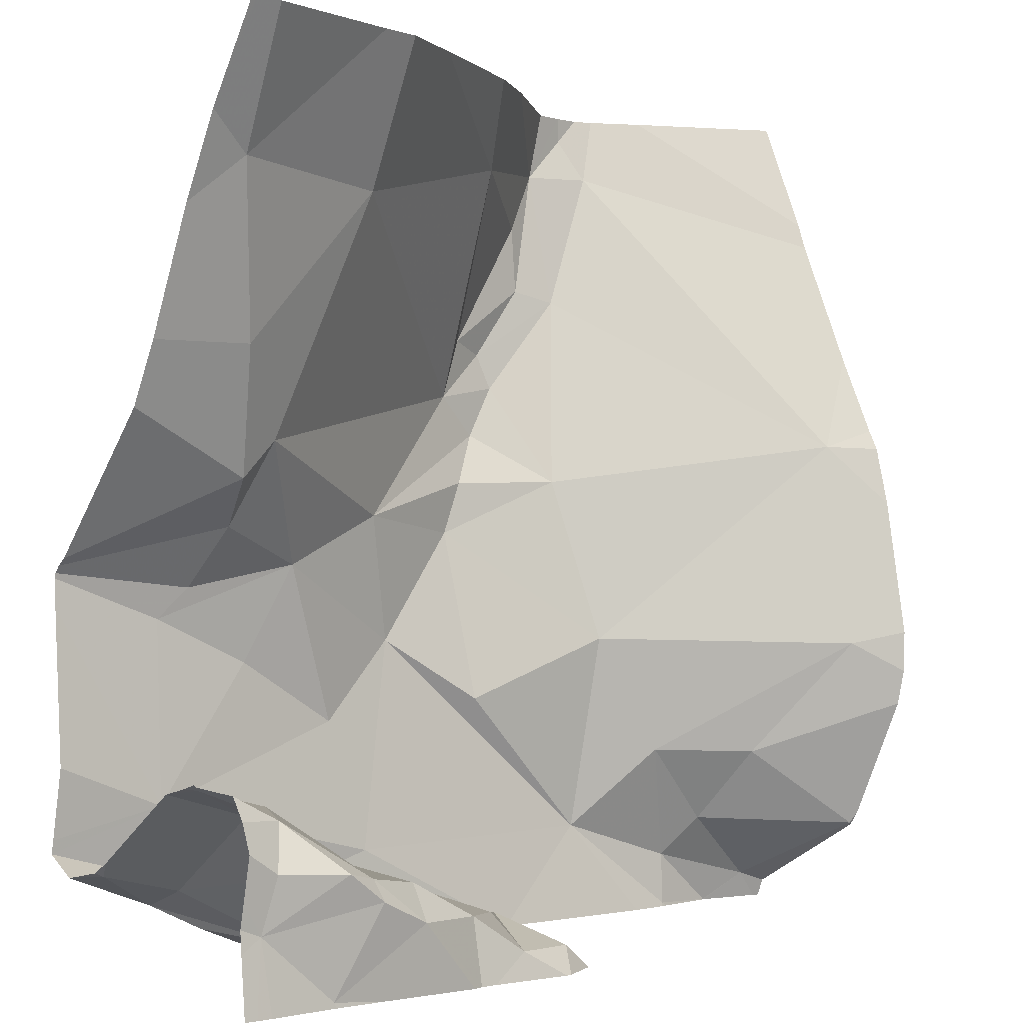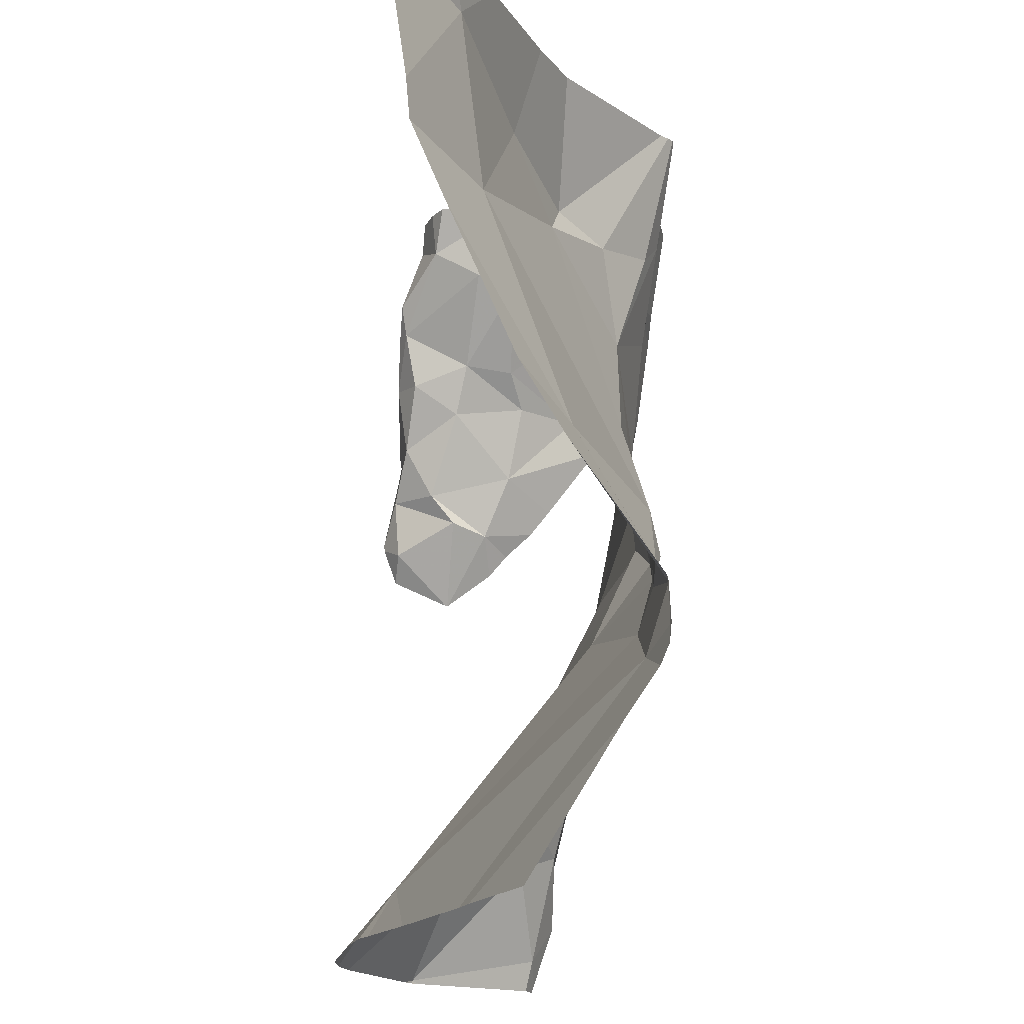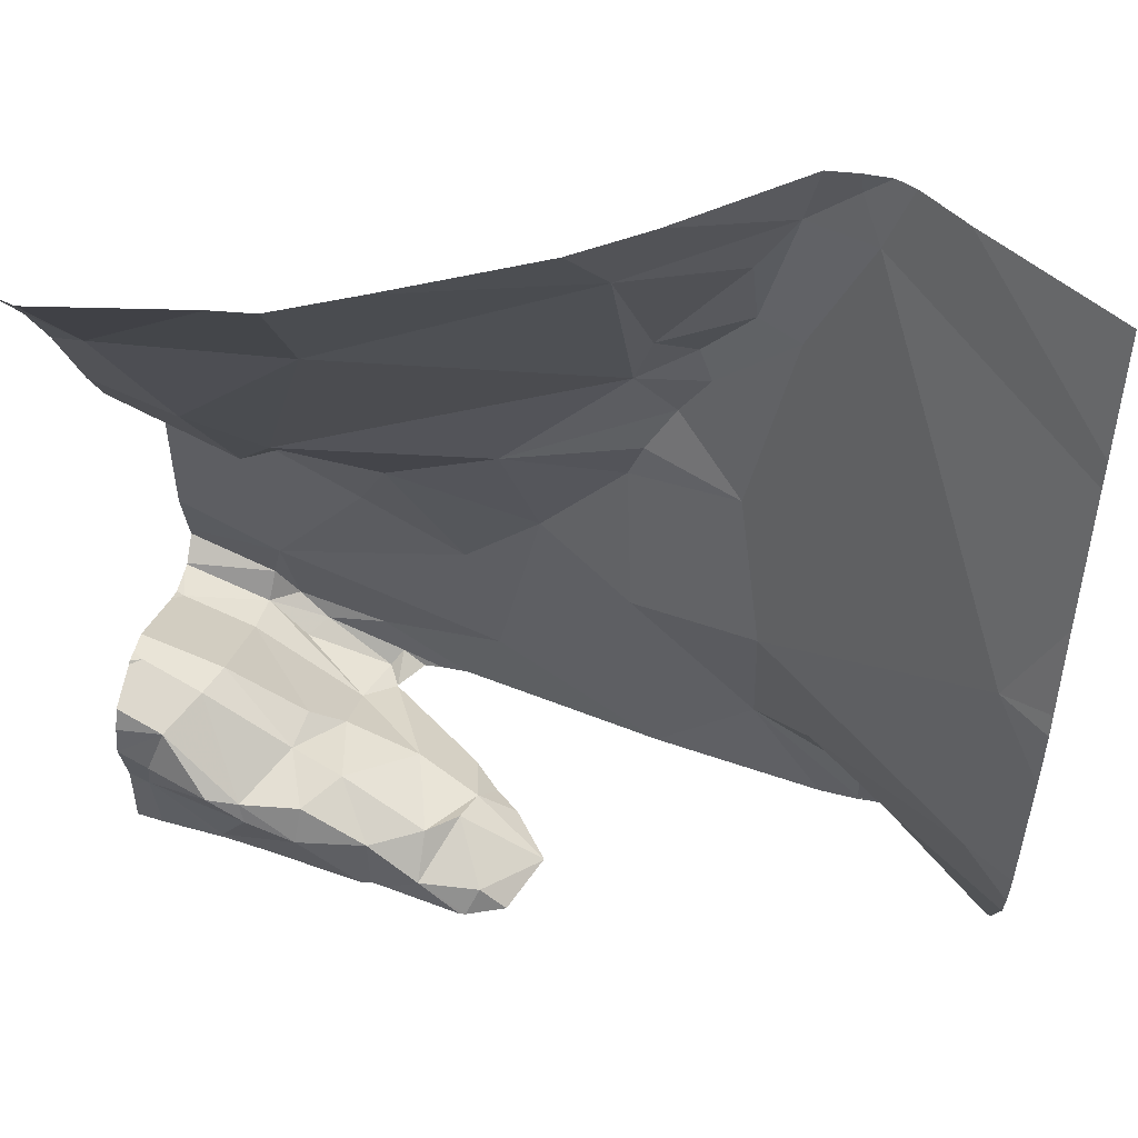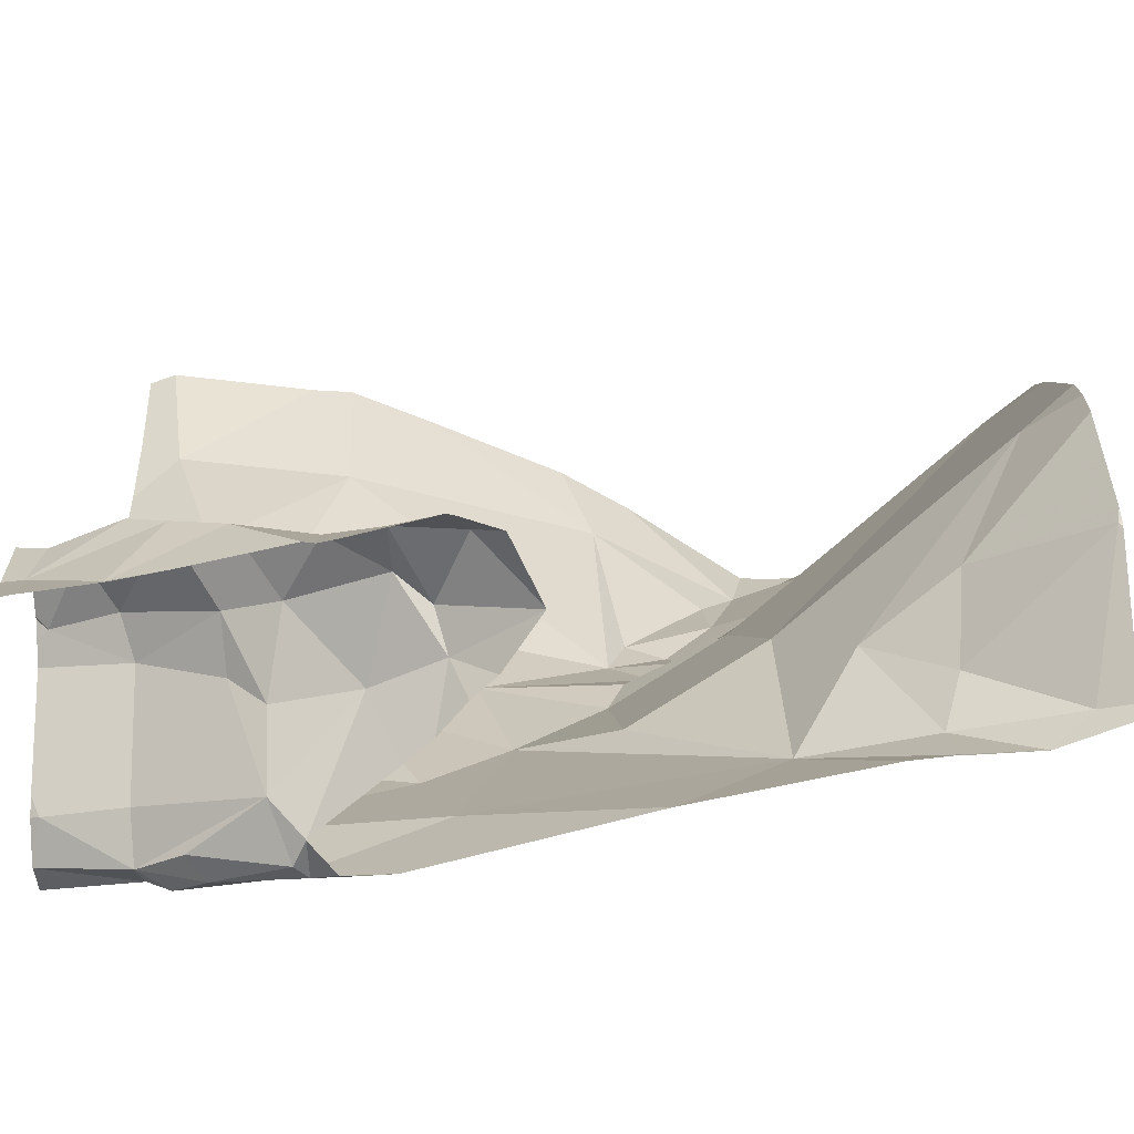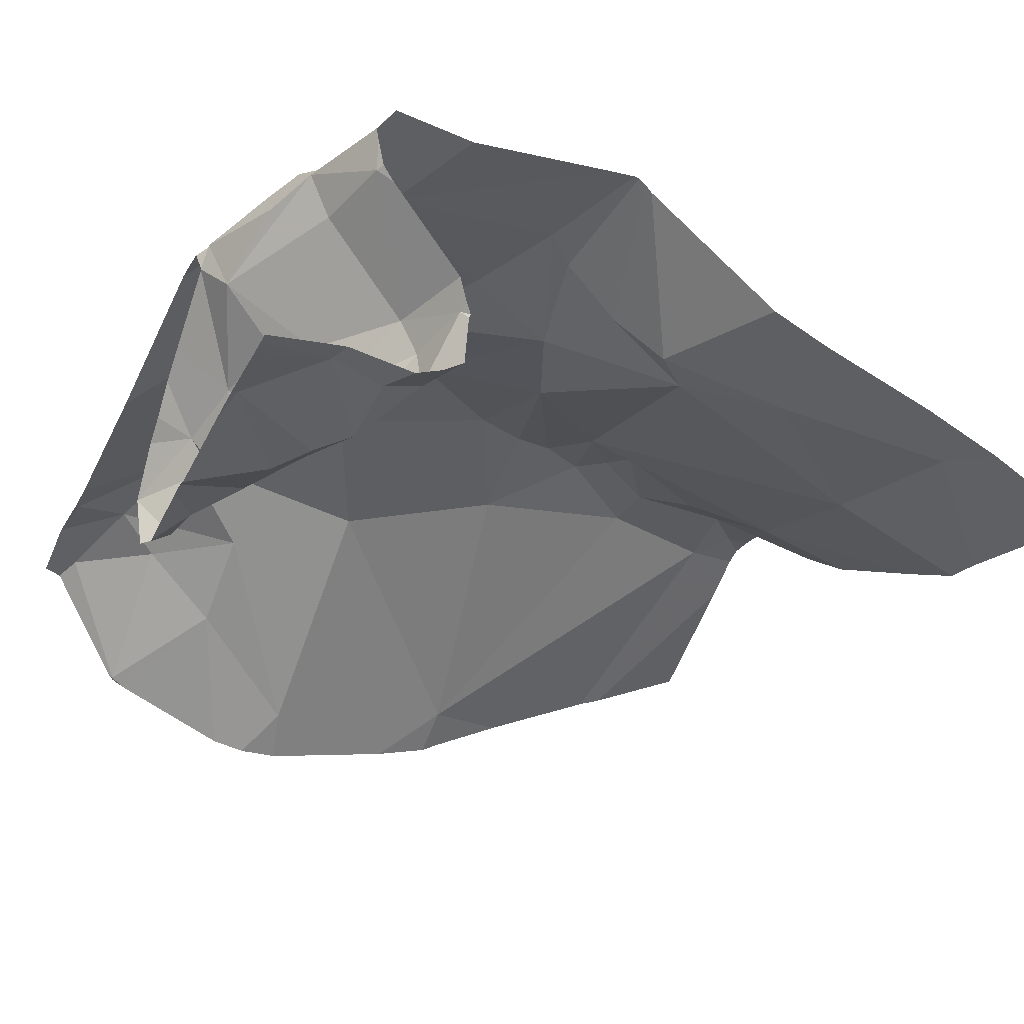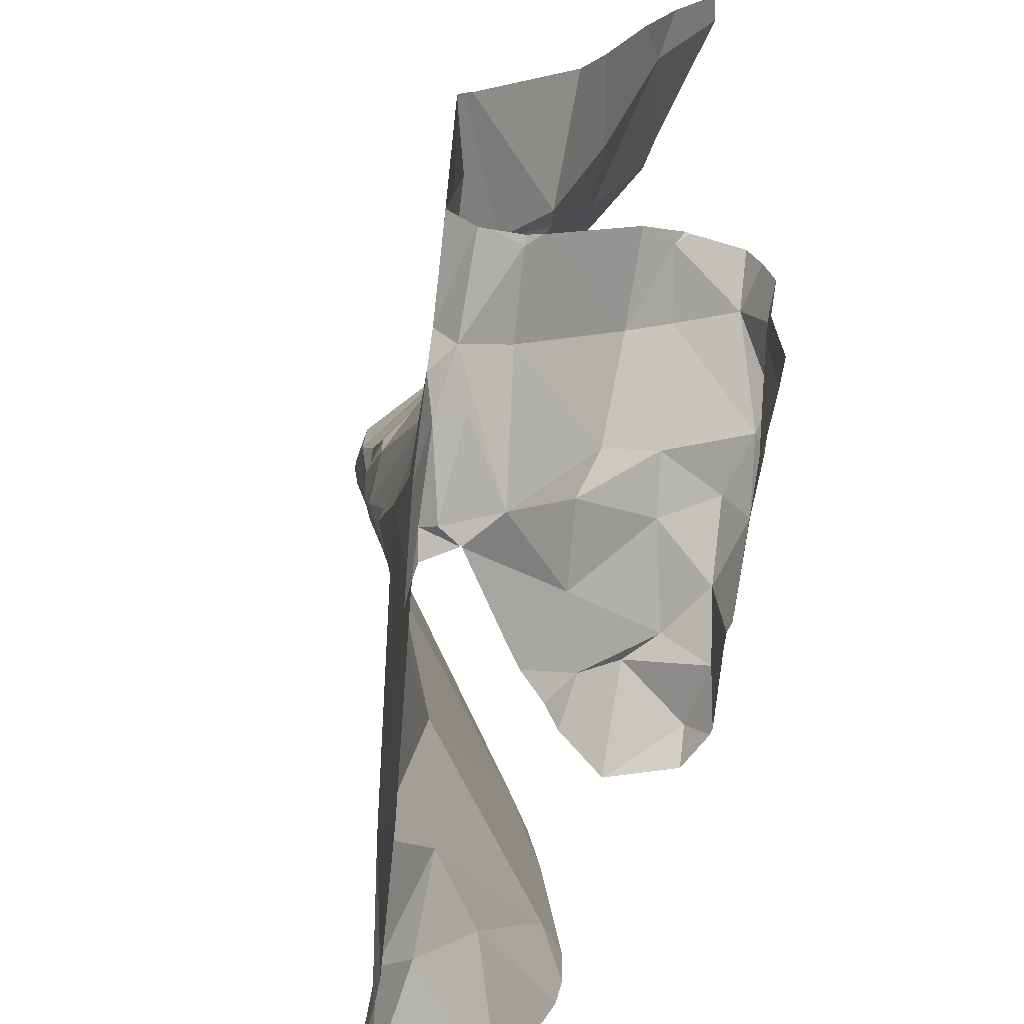
<metadata>
{"format":"obj","ext":"obj","renderer":"f3d","projection":"perspective","resolution":1024,"background":"white","views":[{"elev":-0.2,"azim":133.4,"up":"+Y"},{"elev":73.5,"azim":-89.5,"up":"+Y"},{"elev":57.2,"azim":-169.8,"up":"+Y"},{"elev":-76.0,"azim":-177.8,"up":"+Y"},{"elev":-25.3,"azim":65.7,"up":"+Z"},{"elev":-59.7,"azim":74.6,"up":"+Y"}]}
</metadata>
<code>
v -43.72 260.3 502.8
v -43.73 260.3 502.8
v -43.82 260.4 502.7
v -43.97 259.8 502.6
v -44.04 260 502.5
v -43.88 259.9 502.6
v -43.14 260.6 502.5
v -43.76 260.5 502.8
v -43.8 260.5 502.8
v -43.65 260.5 502.7
v -43.15 260.6 502.5
v -43.14 259.7 502.5
v -44.02 259.7 502.7
v -43.85 260.6 502.8
v -43.88 260.5 502.7
v -43.14 259.8 502.8
v -43.14 259.7 502.5
v -44.09 259.8 502.5
v -43.14 259.8 502.5
v -43.14 259.8 502.8
v -43.14 259.8 502.7
v -43.94 259.7 502.7
v -43.82 260.6 502.8
v -43.46 260.6 502.6
v -44.1 260.6 502.6
v -43.67 260.2 502.8
v -43.7 260.2 502.8
v -43.52 260.1 502.7
v -43.96 259.8 502.6
v -43.94 259.7 502.7
v -44.06 259.7 502.6
v -43.81 259.8 502.7
v -43.81 260 502.7
v -43.33 260.6 502.5
v -43.78 260.2 502.7
v -43.56 260 502.8
v -43.67 259.9 502.7
v -43.65 260.1 502.8
v -43.77 260.4 502.8
v -43.52 259.8 502.7
v -43.68 260.3 502.8
v -43.66 260.3 502.8
v -43.14 260.1 502.8
v -43.14 260 502.8
v -44.05 260.2 502.5
v -43.9 260.6 502.8
v -43.14 259.8 502.8
v -43.29 260.1 502.8
v -43.4 260.1 502.7
v -43.3 260.1 502.7
v -43.32 259.8 502.6
v -43.38 259.8 502.5
v -43.36 259.7 502.6
v -44.02 259.7 502.7
v -43.95 259.7 502.7
v -43.26 259.8 502.8
v -43.37 259.7 502.8
v -43.24 259.7 502.7
v -43.15 259.8 502.7
v -43.24 259.8 502.6
v -43.71 259.7 502.7
v -43.24 259.7 502.8
v -43.24 259.8 502.8
v -43.26 260 502.8
v -44.02 259.7 502.7
v -43.36 260 502.8
v -43.69 260.6 502.7
v -43.24 259.7 502.5
v -43.27 259.7 502.8
v -43.22 259.8 502.6
v -43.19 259.8 502.5
v -43.28 259.8 502.5
v -43.37 260.6 502.5
v -43.36 259.7 502.7
v -43.32 259.8 502.6
v -43.24 259.8 502.5
v -43.29 259.8 502.5
v -43.16 259.7 502.5
v -43.16 259.7 502.5
v -44.08 260.6 502.6
v -43.4 259.7 502.8
v -43.48 259.7 502.5
v -43.48 259.7 502.5
v -43.42 259.7 502.5
v -44.02 259.7 502.7
v -43.34 259.8 502.5
v -43.34 259.7 502.5
v -43.29 259.7 502.8
v -43.38 259.7 502.8
v -43.7 259.7 502.7
v -43.95 260.6 502.7
v -43.45 259.7 502.6
v -43.48 259.9 502.8
v -43.31 259.7 502.8
v -43.17 259.8 502.5
v -43.94 259.7 502.7
v -43.9 259.7 502.7
v -44.02 259.7 502.7
v -43.94 259.7 502.7
v -43.95 259.7 502.7
v -43.31 260.2 502.7
v -43.28 260.2 502.7
v -43.15 259.9 502.6
v -43.95 259.7 502.7
v -43.24 260.3 502.6
v -43.19 260.5 502.6
v -43.51 259.7 502.5
v -43.52 259.7 502.6
v -43.17 260.6 502.5
v -43.61 260.6 502.6
v -43.54 259.7 502.5
v -43.38 260.5 502.6
v -43.85 260.6 502.8
v -44.1 260.5 502.6
v -44.1 259.8 502.5
v -44.1 259.8 502.5
v -44.1 259.8 502.5
v -44.1 259.9 502.4
v -43.88 260.6 502.8
v -44.1 259.9 502.4
v -44.1 260 502.4
v -44.1 259.7 502.6
v -44.1 259.8 502.5
v -44.1 260.2 502.5
v -44.1 260.3 502.5
v -44.1 260.1 502.5
v -44.1 260.2 502.5
v -44.1 260.5 502.6
v -43.14 259.8 502.5
v -43.14 259.8 502.8
v -43.14 260.1 502.8
v -43.14 260.1 502.8
v -43.14 259.9 502.8
v -43.14 259.8 502.8
v -43.14 259.8 502.7
v -43.14 260.2 502.7
v -43.14 260.1 502.8
v -43.14 259.9 502.6
v -43.14 259.8 502.5
v -43.14 259.9 502.6
v -43.14 259.9 502.6
v -43.14 259.9 502.5
v -43.14 259.9 502.6
v -43.14 260.5 502.6
v -43.14 260.3 502.6
v -43.14 260.4 502.6
v -44.02 259.7 502.7
v -43.25 259.7 502.5
v -43.24 259.7 502.5
v -43.3 259.7 502.5
v -43.42 259.7 502.8
v -43.4 259.7 502.7
v -43.44 259.7 502.8
v -43.4 259.7 502.7
v -43.48 259.7 502.7
v -43.4 259.7 502.7
v -43.4 259.7 502.7
v -43.42 259.7 502.5
v -43.41 259.7 502.5
v -43.53 259.7 502.7
v -43.47 259.7 502.8
v -43.44 259.7 502.5
v -43.53 259.7 502.5
v -43.53 259.7 502.5
v -43.6 259.7 502.5
v -43.56 259.7 502.6
v -43.17 259.7 502.5
v -43.61 259.7 502.5
v -43.58 259.7 502.5
v -43.6 259.7 502.5
v -43.54 259.7 502.6
v -43.51 259.7 502.6
v -44.02 259.7 502.7
v -44.08 259.7 502.7
v -44.09 259.7 502.7
v -44.1 259.7 502.6
v -43.14 259.7 502.5
f 2 1 3
f 5 4 6
f 9 8 10
f 9 14 15
f 113 9 23
f 153 81 57
f 117 4 118
f 22 13 98
f 27 26 28
f 30 29 31
f 32 6 30
f 33 6 32
f 31 13 30
f 32 22 96
f 32 30 22
f 13 22 30
f 2 35 27
f 37 36 38
f 39 3 1
f 38 26 35
f 37 33 32
f 40 32 61
f 10 8 41
f 35 33 38
f 3 35 2
f 42 27 28
f 6 4 29
f 29 30 6
f 27 42 2
f 39 8 9
f 38 28 26
f 15 3 9
f 3 39 9
f 15 14 119
f 37 38 33
f 36 28 38
f 37 32 36
f 40 36 32
f 1 41 39
f 1 2 42
f 42 41 1
f 8 39 41
f 35 26 27
f 131 50 48
f 122 18 123
f 130 63 20
f 152 81 151
f 118 5 120
f 29 4 18
f 31 29 18
f 121 45 126
f 129 95 19
f 33 5 6
f 45 3 15
f 45 5 33
f 125 15 128
f 9 10 110
f 33 35 45
f 3 45 35
f 41 42 10
f 91 15 46
f 19 79 12
f 49 48 50
f 52 51 53
f 57 56 40
f 59 58 60
f 62 59 16
f 63 62 47
f 64 56 44
f 64 48 49
f 49 66 64
f 57 69 56
f 71 70 72
f 74 53 75
f 76 72 77
f 77 79 76
f 83 82 84
f 79 77 68
f 52 84 86
f 86 87 72
f 77 72 87
f 74 88 89
f 89 81 152
f 151 81 153
f 58 59 62
f 74 89 154
f 83 84 52
f 58 74 75
f 93 40 56
f 94 89 88
f 49 93 66
f 94 81 89
f 57 81 94
f 69 63 56
f 62 74 58
f 88 74 62
f 83 52 92
f 75 53 51
f 92 52 53
f 74 92 53
f 76 79 95
f 70 60 51
f 87 84 158
f 150 87 159
f 95 79 19
f 150 68 87
f 56 66 93
f 57 40 160
f 153 57 161
f 56 64 66
f 131 48 132
f 70 51 72
f 94 69 57
f 63 69 62
f 149 68 148
f 56 63 130
f 48 64 43
f 148 68 150
f 102 101 50
f 49 50 101
f 28 49 101
f 135 60 138
f 60 58 75
f 52 86 51
f 72 76 71
f 71 95 129
f 71 76 95
f 147 13 85
f 103 71 142
f 102 105 101
f 11 144 7
f 105 102 136
f 87 86 84
f 108 107 83
f 158 82 162
f 69 94 62
f 94 88 62
f 82 111 163
f 77 87 68
f 79 68 149
f 107 108 165
f 92 108 83
f 156 74 157
f 36 93 49
f 36 49 28
f 40 93 36
f 70 71 103
f 111 82 107
f 83 107 82
f 111 107 168
f 72 51 86
f 60 70 103
f 138 103 140
f 78 17 79
f 75 51 60
f 42 101 112
f 102 50 131
f 24 112 73
f 42 112 10
f 106 105 145
f 73 106 34
f 105 106 112
f 101 105 112
f 108 92 155
f 42 28 101
f 173 31 174
f 78 79 167
f 90 40 61
f 115 18 116
f 12 79 17
f 116 18 117
f 117 18 4
f 21 59 135
f 61 32 97
f 118 4 5
f 175 122 176
f 120 5 121
f 43 64 44
f 44 56 133
f 121 5 45
f 97 32 96
f 122 31 18
f 123 18 115
f 124 45 125
f 20 63 47
f 96 22 100
f 125 45 15
f 47 62 16
f 126 45 127
f 16 59 21
f 127 45 124
f 65 13 147
f 128 15 114
f 132 48 43
f 133 56 134
f 134 56 130
f 54 13 65
f 135 59 60
f 136 102 137
f 100 22 104
f 137 102 131
f 138 60 103
f 139 71 129
f 104 22 55
f 140 103 141
f 55 22 99
f 141 103 143
f 11 106 144
f 142 71 139
f 143 103 142
f 99 22 98
f 98 13 54
f 144 106 146
f 145 105 136
f 25 114 80
f 80 114 91
f 146 106 145
f 85 13 173
f 154 89 152
f 155 92 156
f 34 106 109
f 156 92 74
f 157 74 154
f 73 112 106
f 158 84 82
f 159 87 158
f 109 106 11
f 160 40 90
f 161 57 160
f 24 10 112
f 162 82 164
f 163 111 169
f 164 82 163
f 67 9 110
f 165 108 166
f 110 10 24
f 166 108 171
f 167 79 149
f 168 107 165
f 46 15 119
f 23 9 67
f 169 111 170
f 170 111 168
f 91 114 15
f 171 108 172
f 172 108 155
f 173 13 31
f 113 14 9
f 174 31 175
f 175 31 122
f 119 14 113
f 177 17 78

</code>
